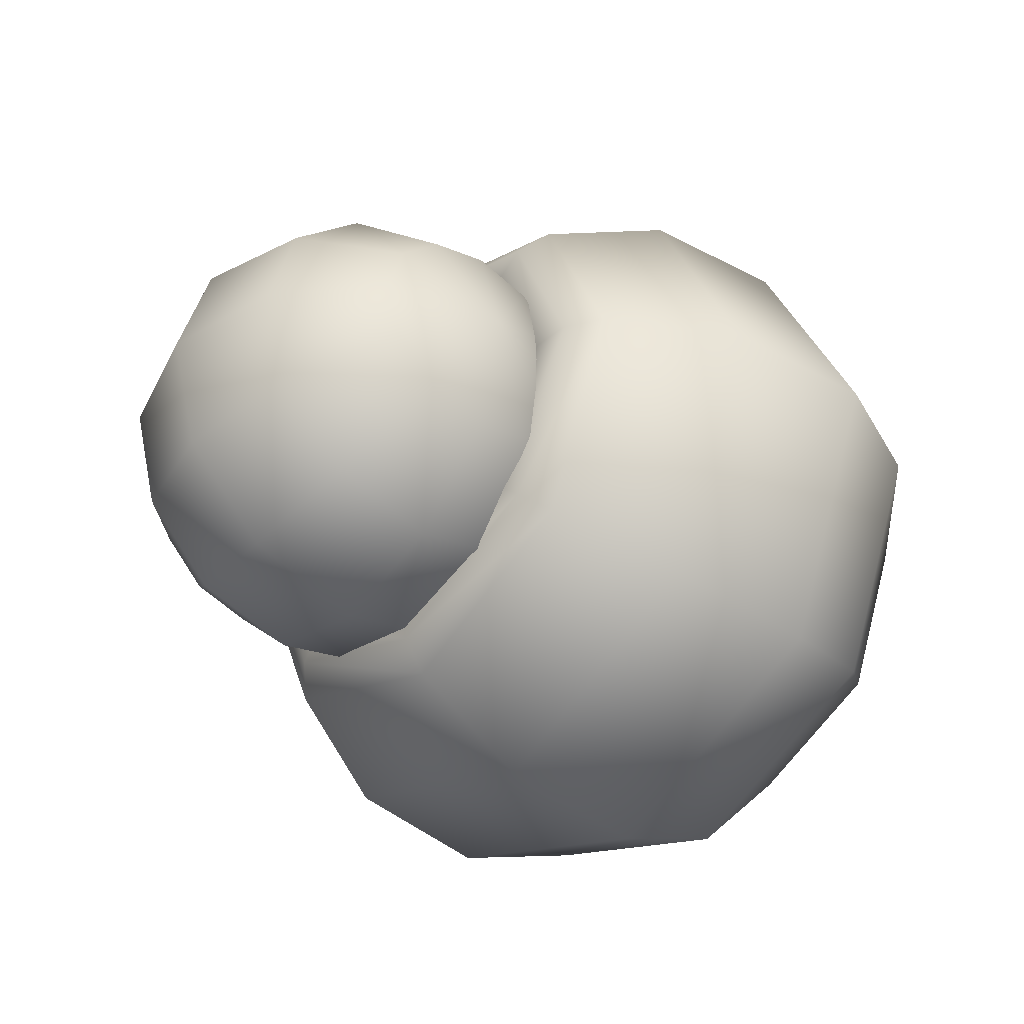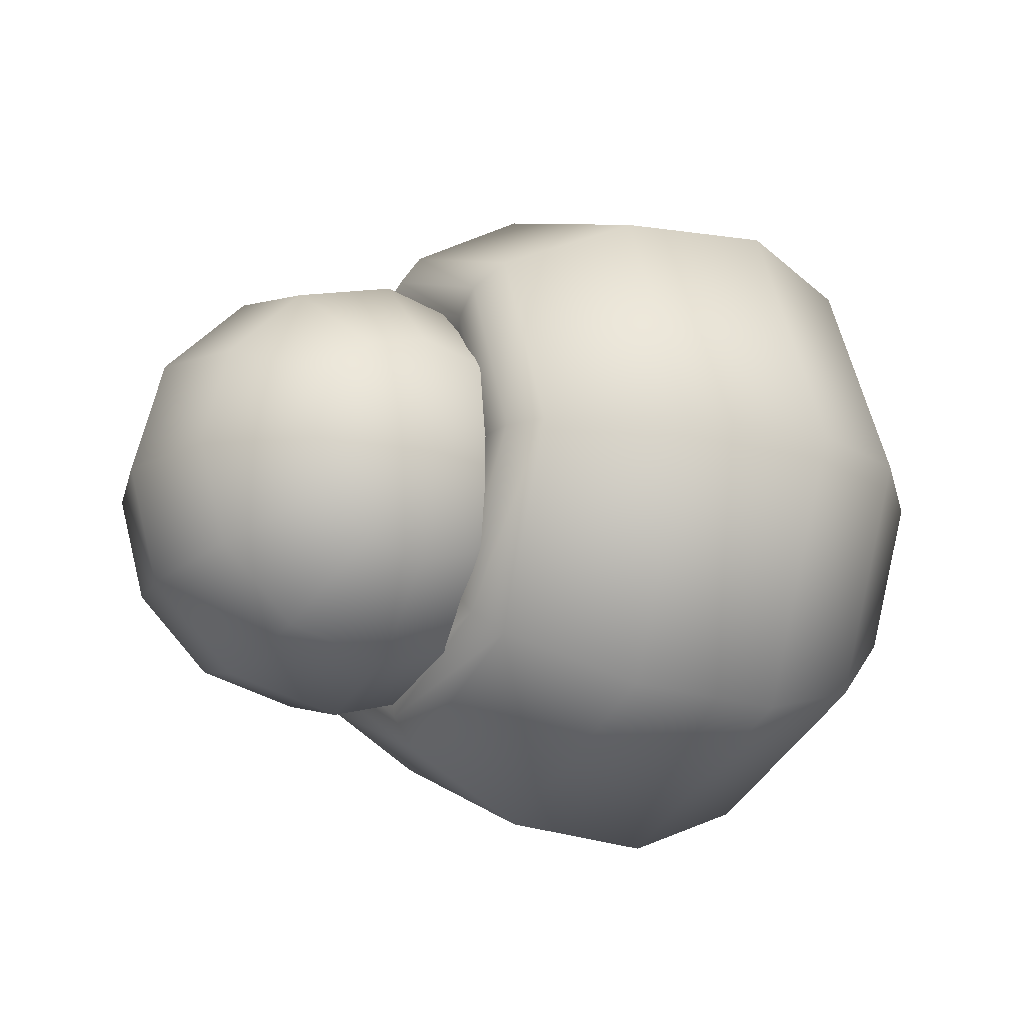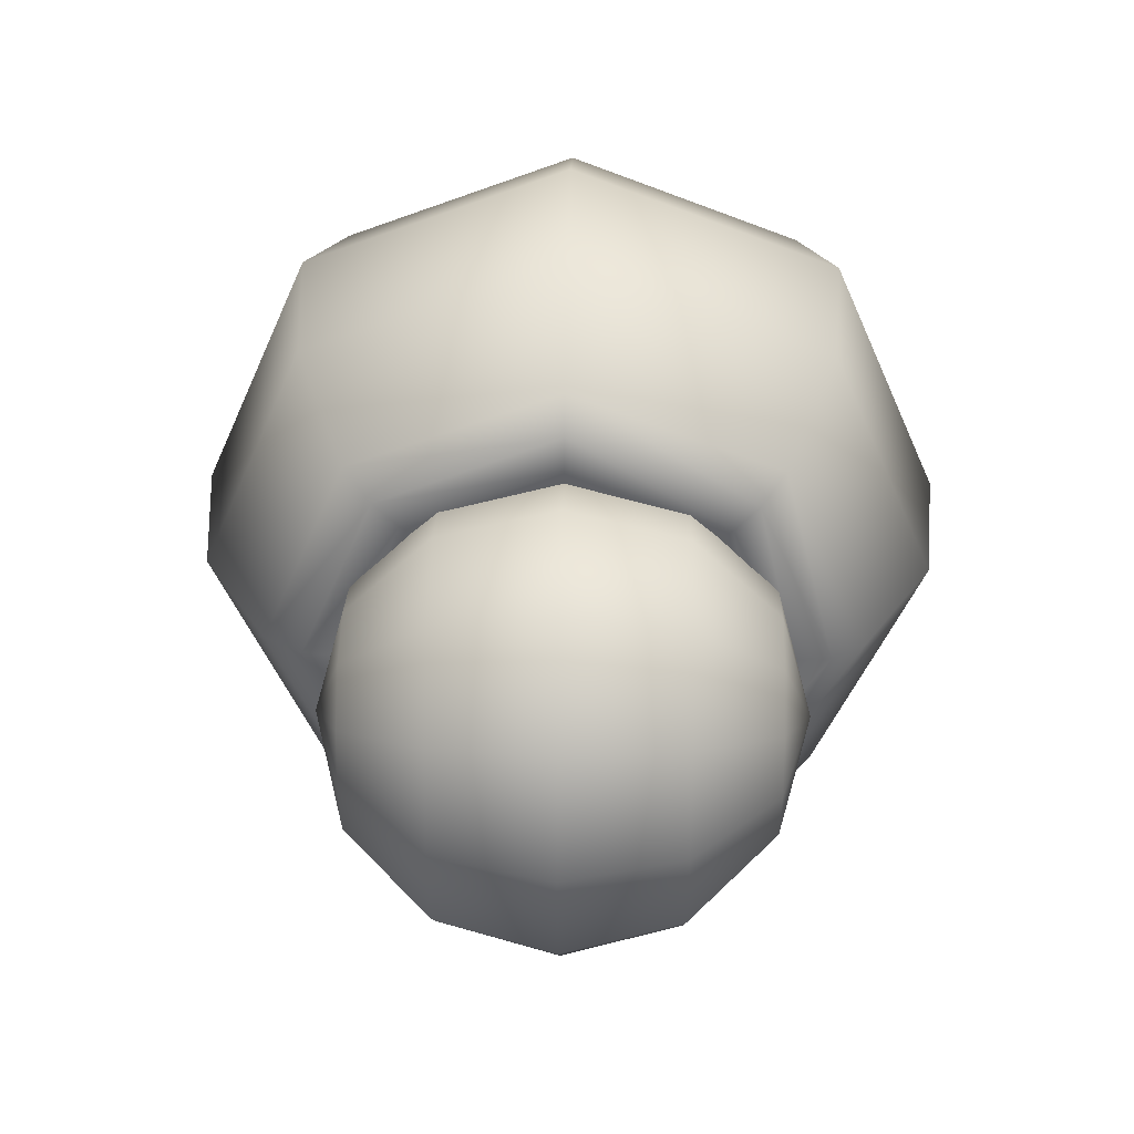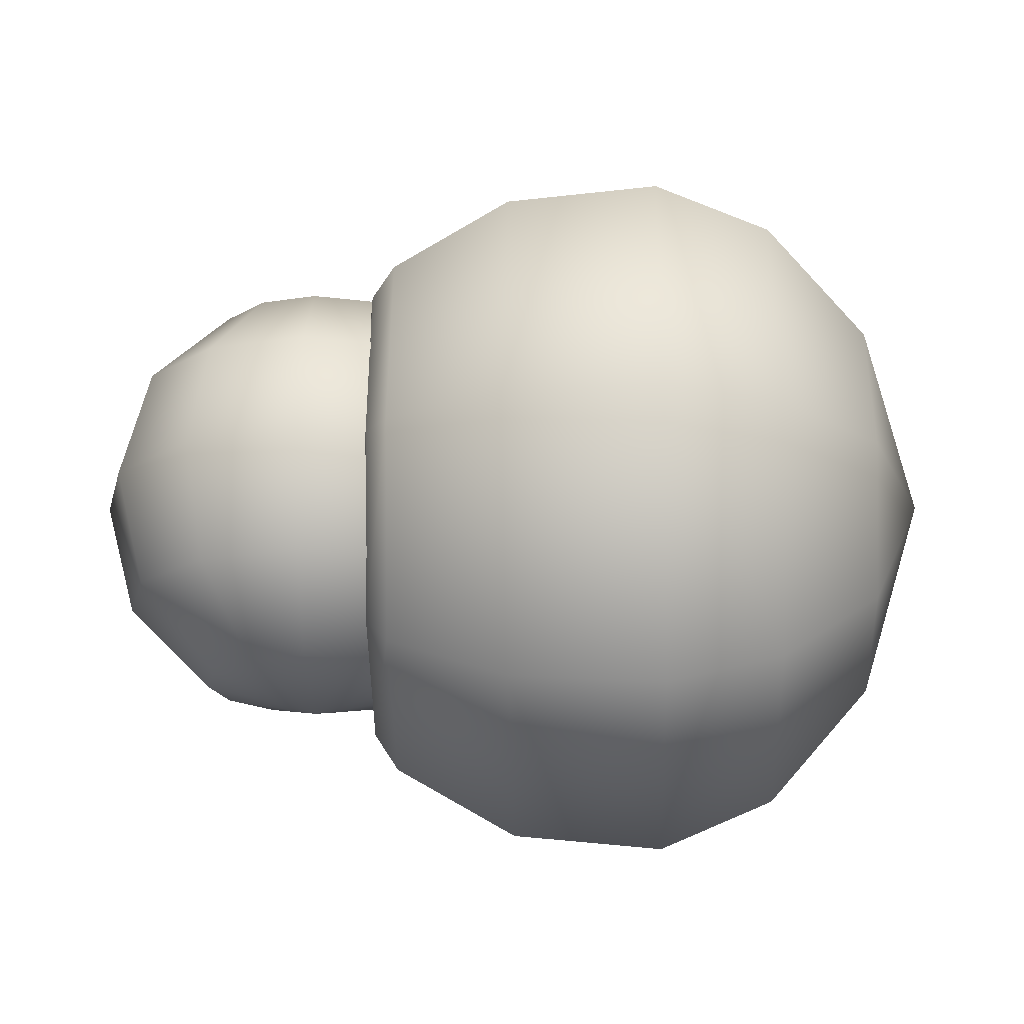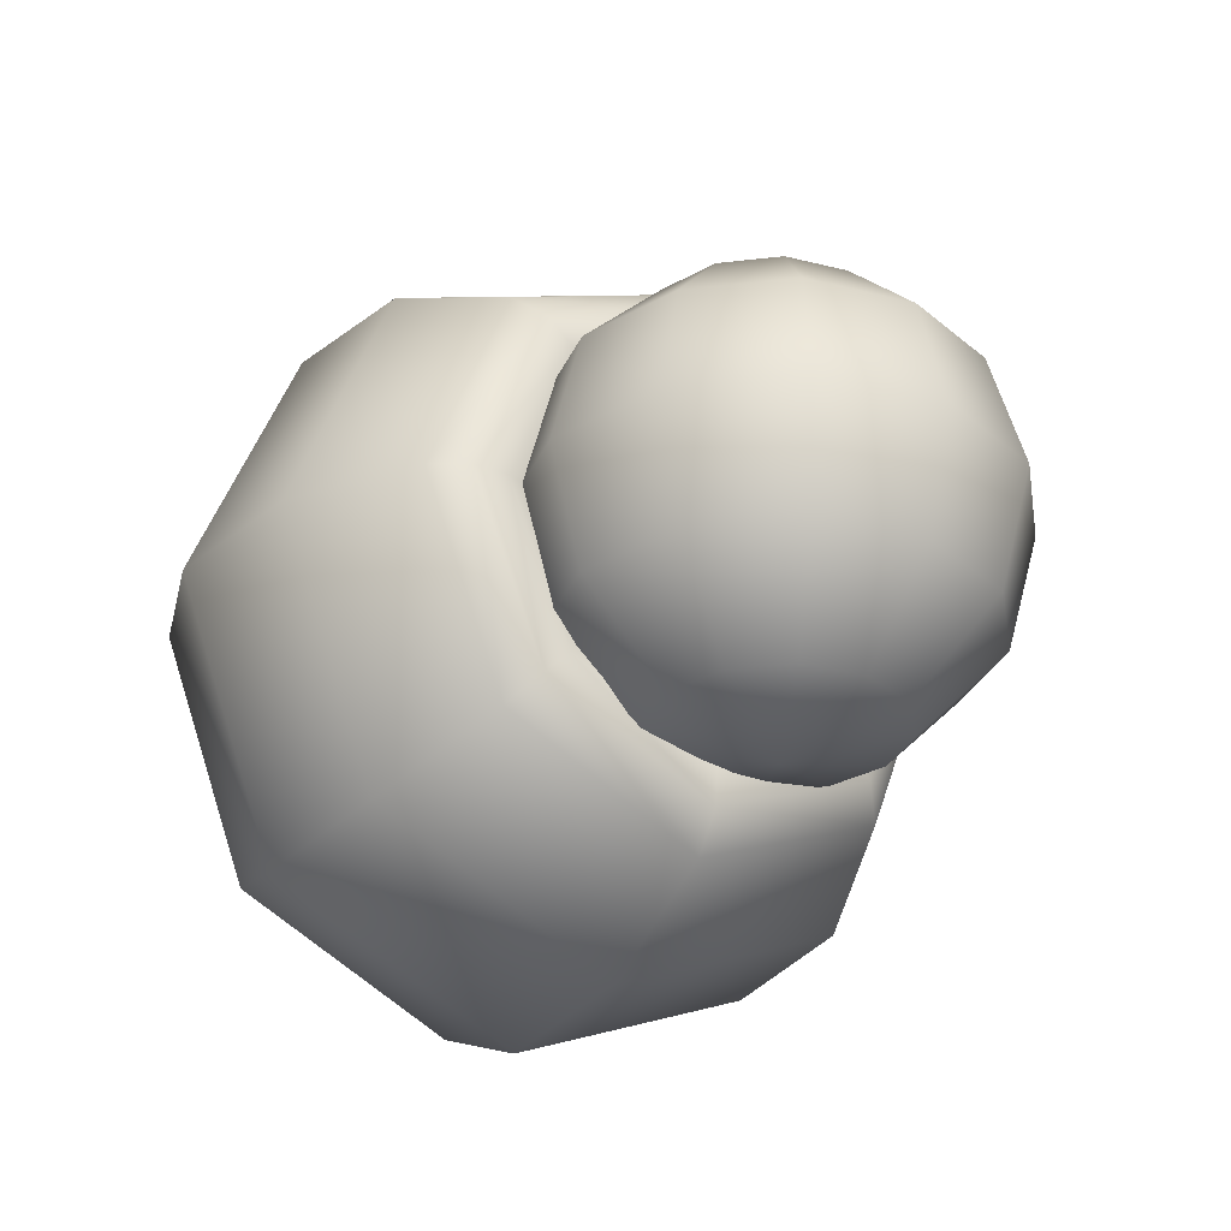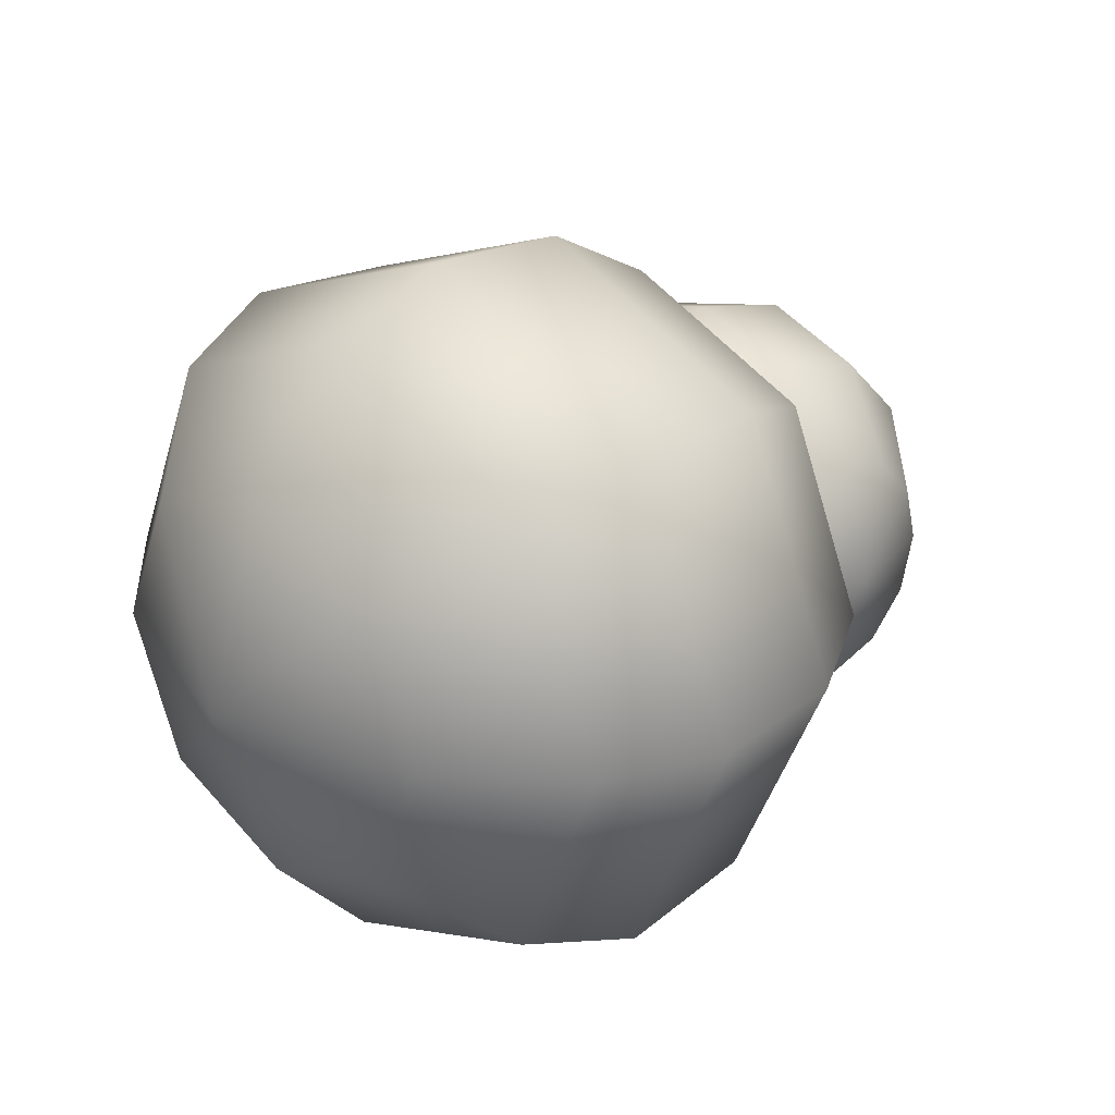
<metadata>
{"format":"obj","ext":"obj","renderer":"f3d","projection":"perspective","resolution":1024,"background":"white","views":[{"elev":-40.6,"azim":140.3,"up":"+Z"},{"elev":-17.1,"azim":151.7,"up":"+Z"},{"elev":36.0,"azim":91.2,"up":"+Z"},{"elev":-19.5,"azim":-178.4,"up":"+Y"},{"elev":-29.6,"azim":54.7,"up":"+Y"},{"elev":27.7,"azim":-44.4,"up":"+Z"}]}
</metadata>
<code>
g RightHand
v -0.05344 0.03909 3.194e-07
v -0.05396 0.02806 -0.02568
v -0.06893 0.000647 1.242e-08
v -0.05443 0.0002443 -0.03678
v -0.04633 0.03817 -0.03603
v -0.04709 0.0001695 -0.05093
v -0.04291 0.04646 -0.04443
v -0.04371 0.000121 -0.06283
v -0.04408 0.05347 -0.05145
v -0.04382 0.07579 2.943e-07
v -0.04278 0.0653 2.972e-07
v -0.05083 0.08586 3.06e-07
v -0.05125 0.06073 -0.05846
v -0.08713 0.107 -5.87e-08
v -0.04478 9.756e-05 -0.0729
v -0.08712 0.07562 -0.07285
v -0.1326 0.1114 -2.915e-07
v -0.08712 4.165e-05 -0.103
v -0.1326 0.07874 -0.07587
v -0.05162 7.469e-05 -0.08268
v -0.1673 0.06835 -0.06586
v -0.1673 0.09666 -4.543e-07
v -0.1983 0.04333 -0.04175
v -0.1983 0.06127 -6.582e-07
v -0.2172 1.704e-05 -5.822e-07
v -0.1983 1.791e-05 -0.05904
v -0.1672 1.761e-05 -0.09313
v -0.1983 -0.0433 -0.04175
v -0.1983 -0.06124 -7.44e-07
v -0.1673 -0.06832 -0.06586
v -0.1673 -0.09664 -5.91e-07
v -0.1326 2.478e-05 -0.1072
v -0.1326 -0.07872 -0.07589
v -0.1326 -0.1114 -4.483e-07
v -0.08714 -0.107 -2.082e-07
v -0.08713 -0.07557 -0.07287
v -0.051 -0.06058 -0.05846
v -0.05051 -0.08571 1.865e-07
v -0.04321 -0.07446 2.276e-05
v -0.04416 -0.05249 -0.05155
v -0.04239 -0.06399 1e-05
v -0.04342 -0.04481 -0.04426
v -0.04605 -0.05183 2.69e-06
v -0.04694 -0.03606 -0.0357
v -0.04709 0.0001695 -0.05093
v -0.05372 -0.03736 2.896e-07
v -0.05413 -0.02625 -0.02585
v -0.05443 0.0002443 -0.03678
v -0.06893 0.000647 1.242e-08
v -0.05396 0.02806 -0.02568
v -0.05344 0.03909 3.194e-07
v -0.04617 0.05307 3.05e-07
v -0.04633 0.03817 -0.03603
v -0.04278 0.0653 2.972e-07
v -0.04291 0.04646 -0.04443
v -0.04654 0.03799 0.03584
v -0.04371 0.0001027 0.06282
v -0.04314 0.04638 0.04436
v -0.04708 0.0001648 0.05093
v -0.04299 -0.04493 0.04441
v -0.05396 0.02806 0.02568
v -0.04656 -0.03639 0.03604
v -0.05443 0.0002442 0.03678
v -0.06893 0.000647 1.242e-08
v -0.05413 -0.02625 0.02585
v -0.02441 0.06894 -0.005398
v -0.02441 0.05972 -0.03982
v -0.007198 0.05972 -0.03521
v 0.005402 0.03452 -0.05703
v -0.02441 0.03452 -0.06502
v 0.01001 9.069e-05 -0.06502
v -0.02441 9.068e-05 -0.07425
v 0.005402 -0.03433 -0.05703
v -0.02441 -0.03433 -0.06502
v -0.007198 -0.05953 -0.03521
v -0.02441 -0.05953 -0.03982
v -0.02441 -0.06876 -0.005398
v 0.005402 -0.05953 -0.02261
v -0.02441 -0.06876 -0.005398
v 0.02723 -0.03433 -0.03521
v 0.03521 9.069e-05 -0.03982
v 0.02723 0.03452 -0.03521
v 0.01001 -0.05953 -0.005398
v -0.02441 -0.06876 -0.005398
v 0.03521 -0.03433 -0.005398
v 0.005402 0.05972 -0.02261
v -0.02441 0.06894 -0.005398
v 0.04444 9.069e-05 -0.005398
v 0.005402 -0.05953 0.01181
v -0.02441 -0.06876 -0.005398
v 0.03521 0.03452 -0.005398
v 0.02723 -0.03433 0.02441
v 0.01001 0.05972 -0.005398
v -0.02441 0.06894 -0.005398
v 0.03521 9.07e-05 0.02903
v -0.007198 -0.05953 0.02441
v -0.02441 -0.06876 -0.005398
v 0.02723 0.03452 0.02441
v 0.005402 -0.03433 0.04624
v 0.005402 0.05972 0.01181
v -0.02441 0.06894 -0.005398
v 0.01001 9.07e-05 0.05423
v -0.02441 -0.05953 0.02903
v -0.02441 -0.06876 -0.005398
v 0.005402 0.03452 0.04624
v -0.02441 -0.03433 0.05423
v -0.007198 0.05972 0.02441
v -0.02441 0.06894 -0.005398
v -0.02441 9.07e-05 0.06345
v -0.04162 -0.05953 0.02441
v -0.02441 -0.06876 -0.005398
v -0.02441 0.03452 0.05423
v -0.05422 -0.03433 0.04624
v -0.02441 0.05972 0.02903
v -0.02441 0.06894 -0.005398
v -0.05883 9.069e-05 0.05423
v -0.05422 -0.05953 0.01181
v -0.02441 -0.06876 -0.005398
v -0.05422 0.03452 0.04624
v -0.07605 -0.03433 0.02441
v -0.04162 0.05972 0.02441
v -0.02441 0.06894 -0.005398
v -0.08403 9.069e-05 0.02903
v -0.05883 -0.05953 -0.005398
v -0.02441 -0.06876 -0.005398
v -0.07605 0.03452 0.02441
v -0.08403 -0.03433 -0.005398
v -0.05422 0.05972 0.01181
v -0.02441 0.06894 -0.005398
v -0.09326 9.069e-05 -0.005398
v -0.05422 -0.05953 -0.02261
v -0.02441 -0.06876 -0.005398
v -0.08403 0.03452 -0.005398
v -0.07605 -0.03433 -0.03521
v -0.05883 0.05972 -0.005398
v -0.02441 0.06894 -0.005398
v -0.08403 9.068e-05 -0.03982
v -0.04162 -0.05953 -0.03521
v -0.02441 -0.06876 -0.005398
v -0.07605 0.03452 -0.03521
v -0.05422 -0.03433 -0.05703
v -0.02441 -0.05953 -0.03982
v -0.02441 -0.06876 -0.005398
v -0.02441 -0.03433 -0.06502
v -0.05883 9.068e-05 -0.06502
v -0.02441 9.068e-05 -0.07425
v -0.05422 0.03452 -0.05703
v -0.02441 0.03452 -0.06502
v -0.05422 0.05972 -0.02261
v -0.02441 0.06894 -0.005398
v -0.04162 0.05972 -0.03521
v -0.02441 0.06894 -0.005398
v -0.02441 0.05972 -0.03982
v -0.02441 0.06894 -0.005398
v -0.05396 0.02806 0.02568
v -0.05344 0.03909 3.194e-07
v -0.06893 0.000647 1.242e-08
v -0.04654 0.03799 0.03584
v -0.04617 0.05307 3.05e-07
v -0.04314 0.04638 0.04436
v -0.04278 0.0653 2.972e-07
v -0.04424 0.05353 0.05153
v -0.04382 0.07579 2.943e-07
v -0.04478 5.572e-05 0.07288
v -0.04371 0.0001027 0.06282
v -0.05125 0.06073 0.05846
v -0.05083 0.08586 3.06e-07
v -0.05162 7.461e-05 0.08268
v -0.04389 -0.05234 0.05141
v -0.04299 -0.04493 0.04441
v -0.08712 0.07562 0.07285
v -0.08713 0.107 -5.87e-08
v -0.1326 0.1114 -2.915e-07
v -0.08712 4.157e-05 0.103
v -0.051 -0.06058 0.05846
v -0.1326 0.07874 0.07587
v -0.1673 0.09666 -4.543e-07
v -0.1326 2.471e-05 0.1072
v -0.08713 -0.07557 0.07287
v -0.1673 0.06835 0.06586
v -0.1983 0.06127 -6.582e-07
v -0.1983 0.04333 0.04175
v -0.2172 1.704e-05 -5.822e-07
v -0.1672 1.754e-05 0.09313
v -0.1326 -0.07872 0.07589
v -0.08714 -0.107 -2.082e-07
v -0.05051 -0.08571 1.865e-07
v -0.04321 -0.07446 2.276e-05
v -0.04239 -0.06399 1e-05
v -0.04656 -0.03639 0.03604
v -0.04605 -0.05183 2.69e-06
v -0.05413 -0.02625 0.02585
v -0.05372 -0.03736 2.896e-07
v -0.1326 -0.1114 -4.483e-07
v -0.1673 -0.06832 0.06586
v -0.1673 -0.09664 -5.91e-07
v -0.1983 -0.0433 0.04175
v -0.1983 -0.06124 -7.44e-07
v -0.1983 1.782e-05 0.05904
g RightHand_0
f 3 2 1
f 3 4 2
f 5 2 4
f 6 5 4
f 7 5 6
f 8 7 6
f 7 8 9
f 7 9 10
f 11 7 10
f 10 9 12
f 9 13 12
f 14 12 13
f 8 15 9
f 9 15 13
f 16 14 13
f 17 14 16
f 16 13 18
f 19 17 16
f 19 16 18
f 15 20 13
f 13 20 18
f 19 21 17
f 21 22 17
f 21 23 22
f 23 24 22
f 23 25 24
f 26 23 21
f 26 25 23
f 27 21 19
f 27 26 21
f 28 25 26
f 28 26 27
f 29 25 28
f 29 28 30
f 30 28 27
f 31 29 30
f 32 27 19
f 30 27 32
f 32 19 18
f 31 30 33
f 33 30 32
f 34 31 33
f 35 34 33
f 32 18 36
f 33 32 36
f 36 35 33
f 18 20 36
f 36 37 35
f 20 37 36
f 37 38 35
f 39 38 37
f 40 37 20
f 40 39 37
f 15 40 20
f 41 39 40
f 42 40 15
f 42 41 40
f 8 42 15
f 41 42 43
f 42 8 44
f 42 44 43
f 8 45 44
f 43 44 46
f 44 45 47
f 44 47 46
f 45 48 47
f 49 46 47
f 49 47 48
f 52 51 50
f 53 52 50
f 54 52 53
f 55 54 53
f 58 57 56
f 57 59 56
f 57 60 59
f 56 59 61
f 60 62 59
f 59 63 61
f 59 62 63
f 64 61 63
f 62 65 63
f 64 63 65
f 68 67 66
f 68 69 67
f 69 70 67
f 69 71 70
f 71 72 70
f 71 73 72
f 73 74 72
f 73 75 74
f 75 76 74
f 76 75 77
f 78 75 73
f 75 78 79
f 80 73 71
f 80 78 73
f 81 71 69
f 81 80 71
f 82 69 68
f 82 81 69
f 83 78 80
f 78 83 84
f 85 80 81
f 85 83 80
f 86 82 68
f 86 68 87
f 88 81 82
f 88 85 81
f 89 83 85
f 83 89 90
f 91 82 86
f 91 88 82
f 92 85 88
f 92 89 85
f 93 91 86
f 93 86 94
f 95 88 91
f 95 92 88
f 96 89 92
f 89 96 97
f 98 91 93
f 98 95 91
f 99 92 95
f 99 96 92
f 100 98 93
f 100 93 101
f 102 95 98
f 102 99 95
f 103 96 99
f 96 103 104
f 105 98 100
f 105 102 98
f 106 99 102
f 106 103 99
f 107 105 100
f 107 100 108
f 109 102 105
f 109 106 102
f 110 103 106
f 103 110 111
f 112 105 107
f 112 109 105
f 113 106 109
f 113 110 106
f 114 112 107
f 114 107 115
f 116 109 112
f 116 113 109
f 117 110 113
f 110 117 118
f 119 112 114
f 119 116 112
f 120 113 116
f 120 117 113
f 121 119 114
f 121 114 122
f 123 116 119
f 123 120 116
f 124 117 120
f 117 124 125
f 126 119 121
f 126 123 119
f 127 120 123
f 127 124 120
f 128 126 121
f 128 121 129
f 130 123 126
f 130 127 123
f 131 124 127
f 124 131 132
f 133 126 128
f 133 130 126
f 134 127 130
f 134 131 127
f 135 133 128
f 135 128 136
f 137 130 133
f 137 134 130
f 138 131 134
f 131 138 139
f 140 133 135
f 140 137 133
f 141 134 137
f 141 138 134
f 142 138 141
f 138 142 143
f 144 142 141
f 145 141 137
f 144 141 145
f 145 137 140
f 146 144 145
f 146 145 147
f 147 145 140
f 148 146 147
f 149 140 135
f 147 140 149
f 149 135 150
f 148 147 151
f 151 147 149
f 151 149 152
f 153 148 151
f 153 151 154
f 157 156 155
f 158 155 156
f 159 158 156
f 160 158 159
f 161 160 159
f 160 161 162
f 161 163 162
f 160 162 164
f 165 160 164
f 162 163 166
f 163 167 166
f 164 162 168
f 162 166 168
f 165 164 169
f 170 165 169
f 171 166 167
f 172 171 167
f 171 172 173
f 174 168 166
f 171 174 166
f 164 168 175
f 169 164 175
f 176 171 173
f 173 177 176
f 178 174 171
f 176 178 171
f 174 179 168
f 179 175 168
f 179 174 178
f 177 180 176
f 176 180 178
f 177 181 180
f 181 182 180
f 181 183 182
f 180 184 178
f 180 182 184
f 185 179 178
f 178 184 185
f 179 186 175
f 186 179 185
f 186 187 175
f 169 175 187
f 188 169 187
f 170 169 188
f 189 170 188
f 170 189 190
f 189 191 190
f 190 191 192
f 191 193 192
f 157 192 193
f 194 186 185
f 185 195 194
f 195 196 194
f 184 195 185
f 195 197 196
f 197 198 196
f 197 183 198
f 184 199 195
f 199 197 195
f 199 183 197
f 182 199 184
f 182 183 199

</code>
